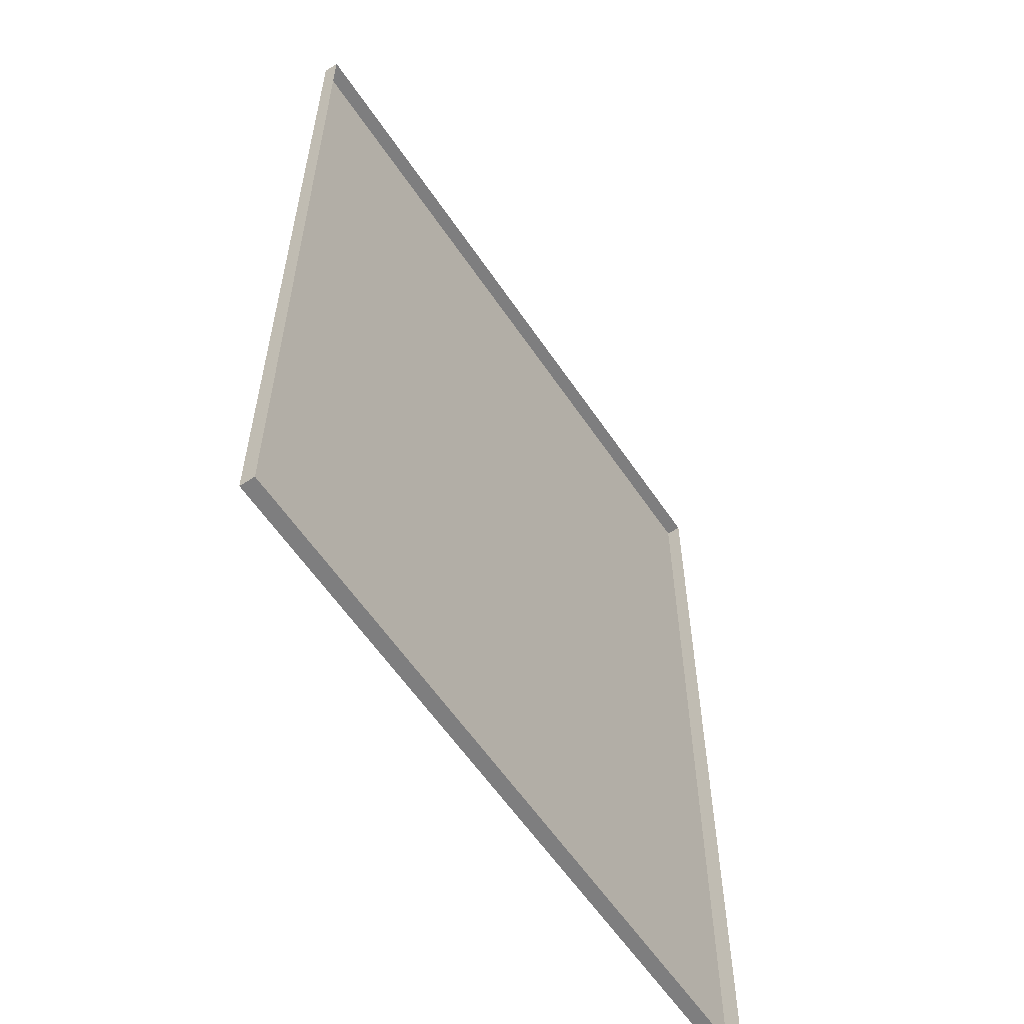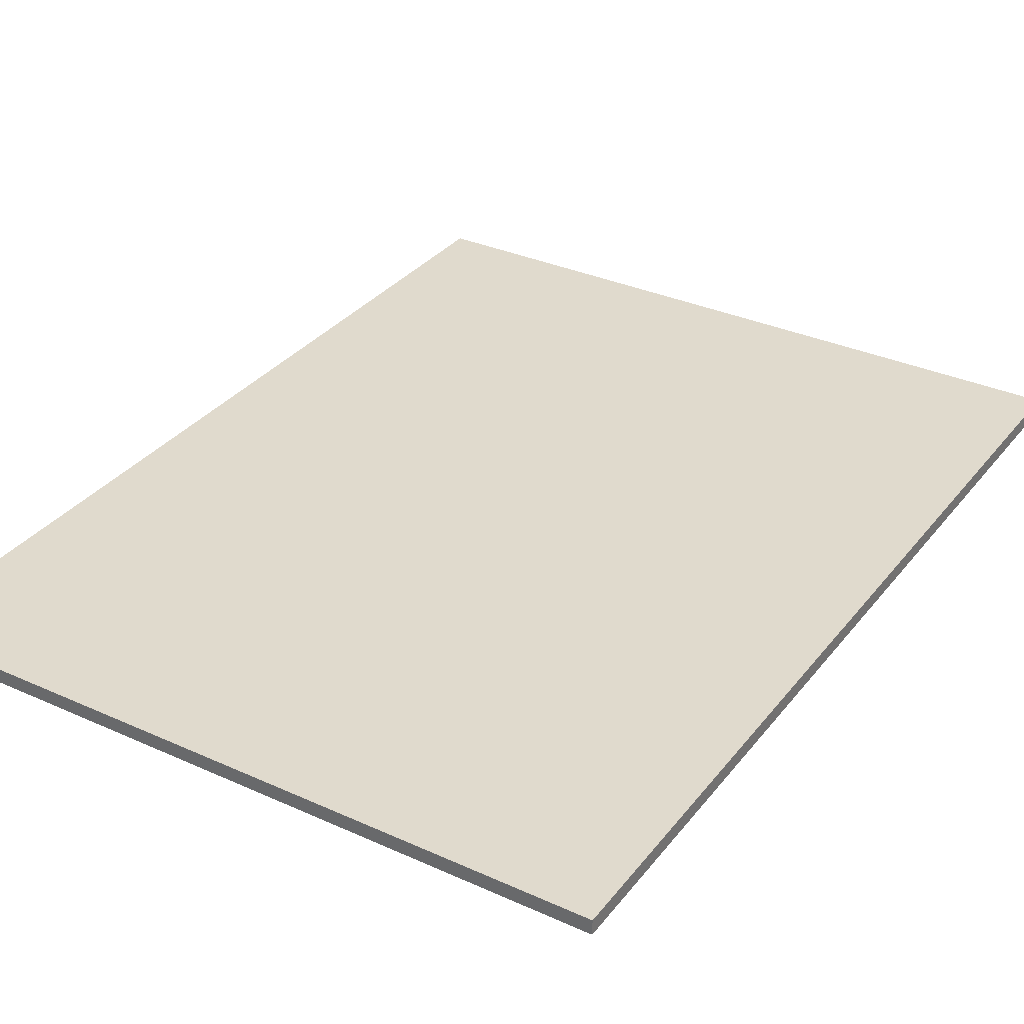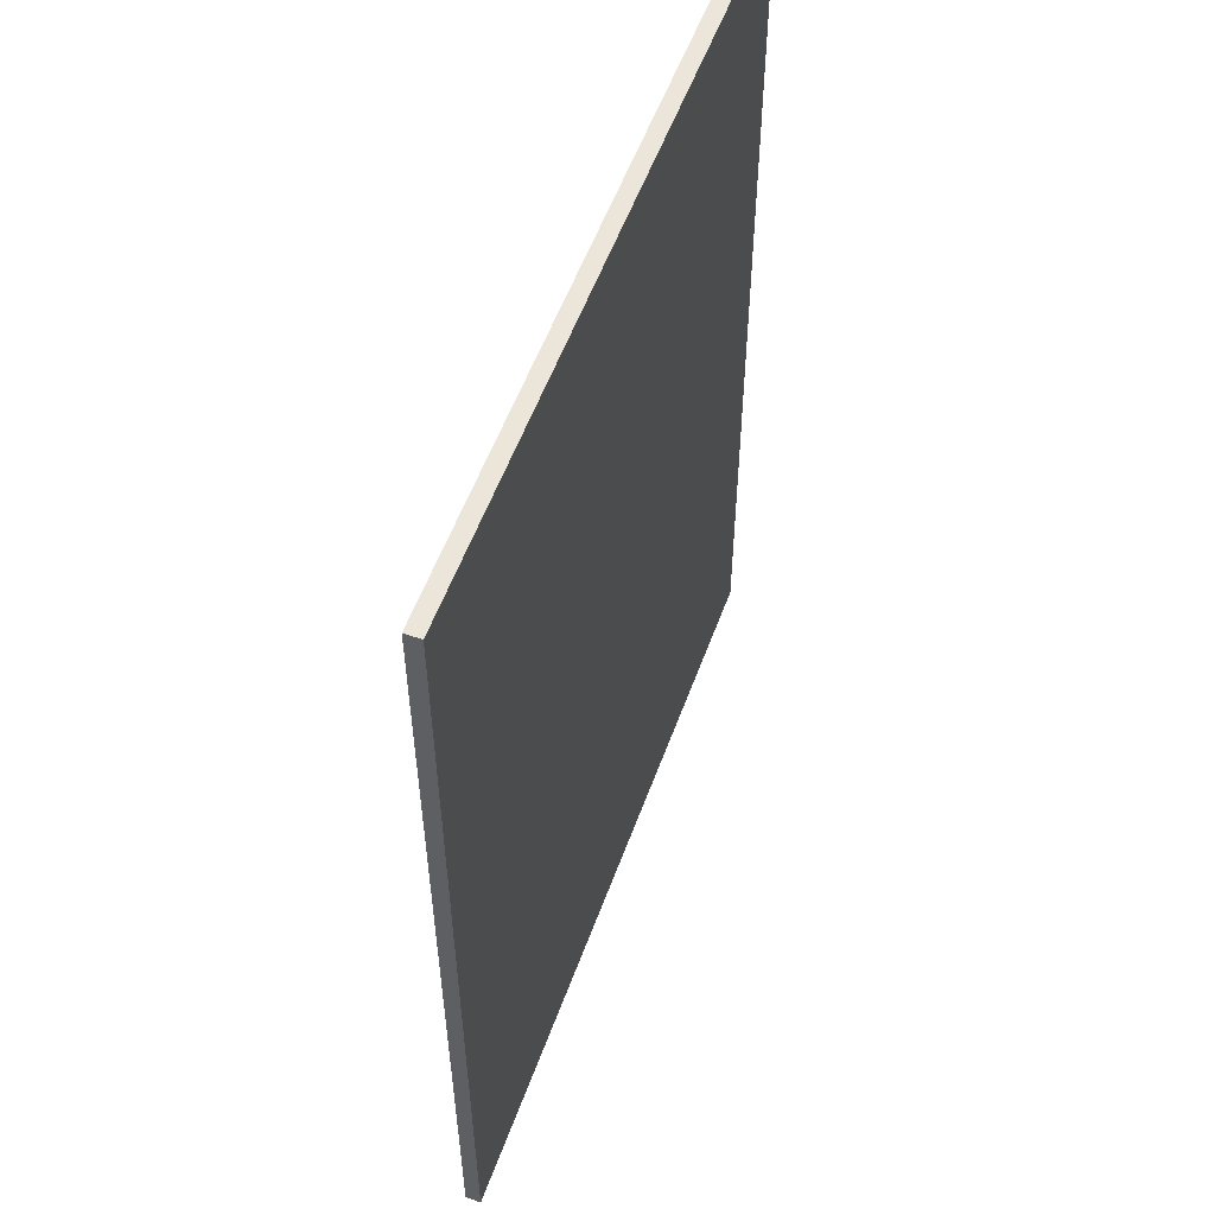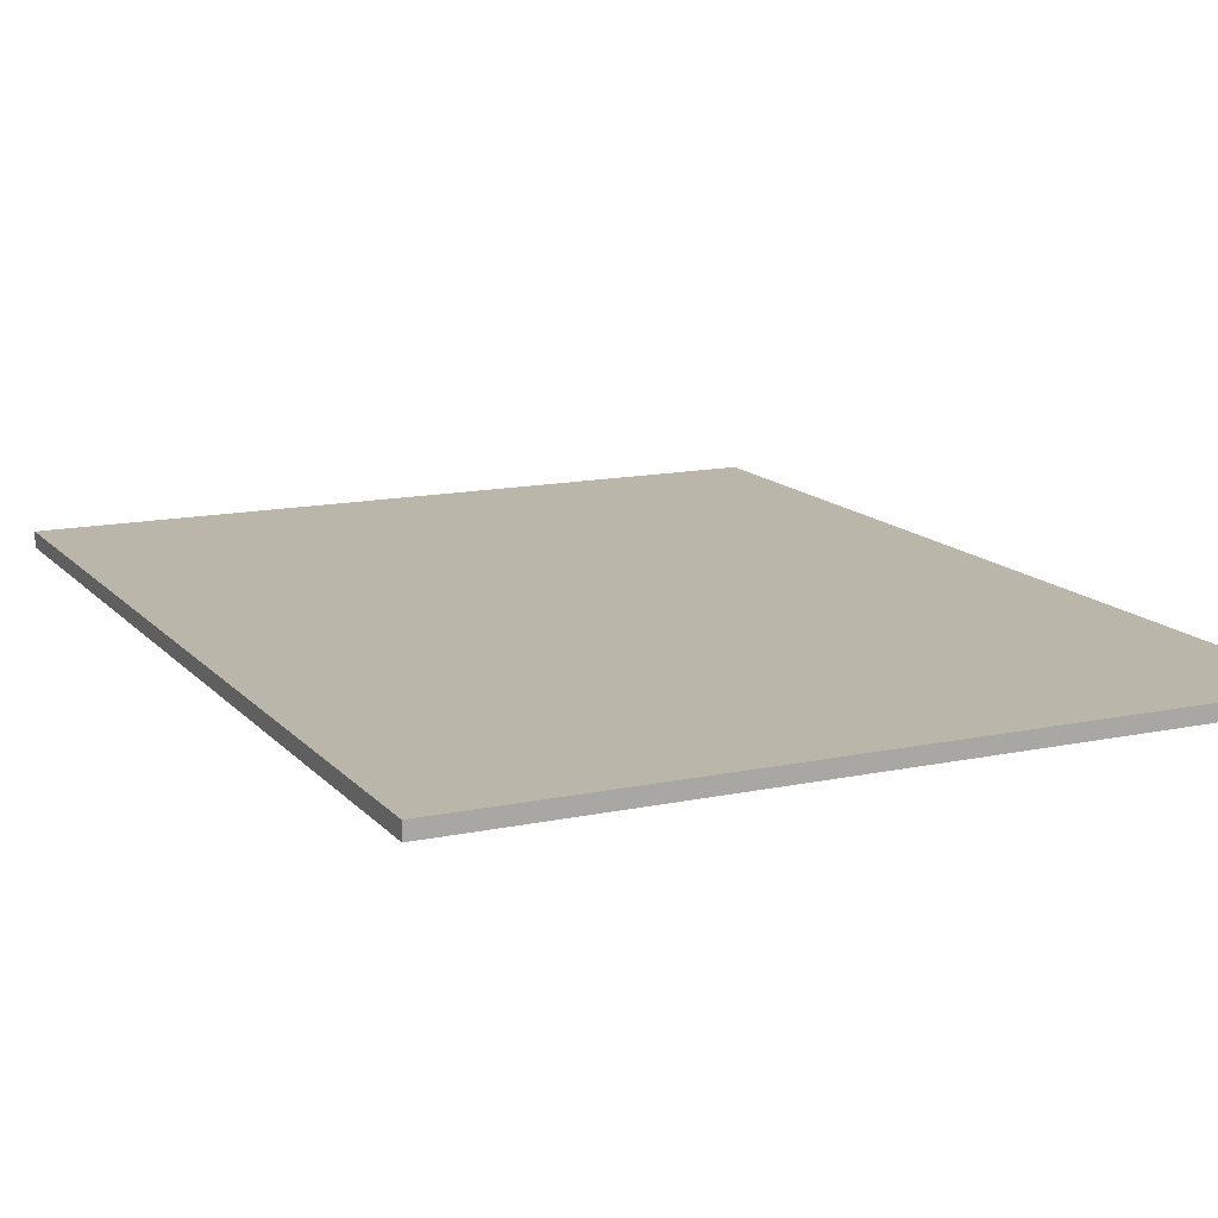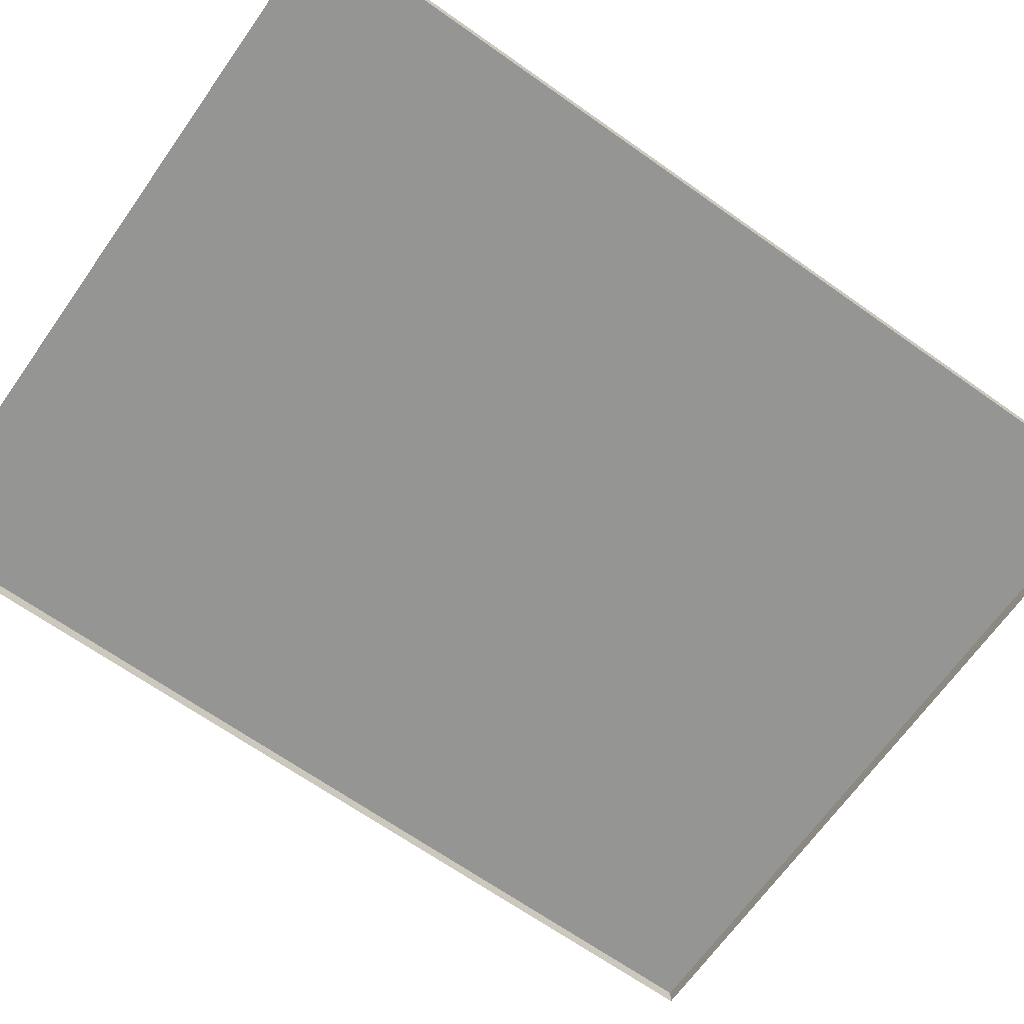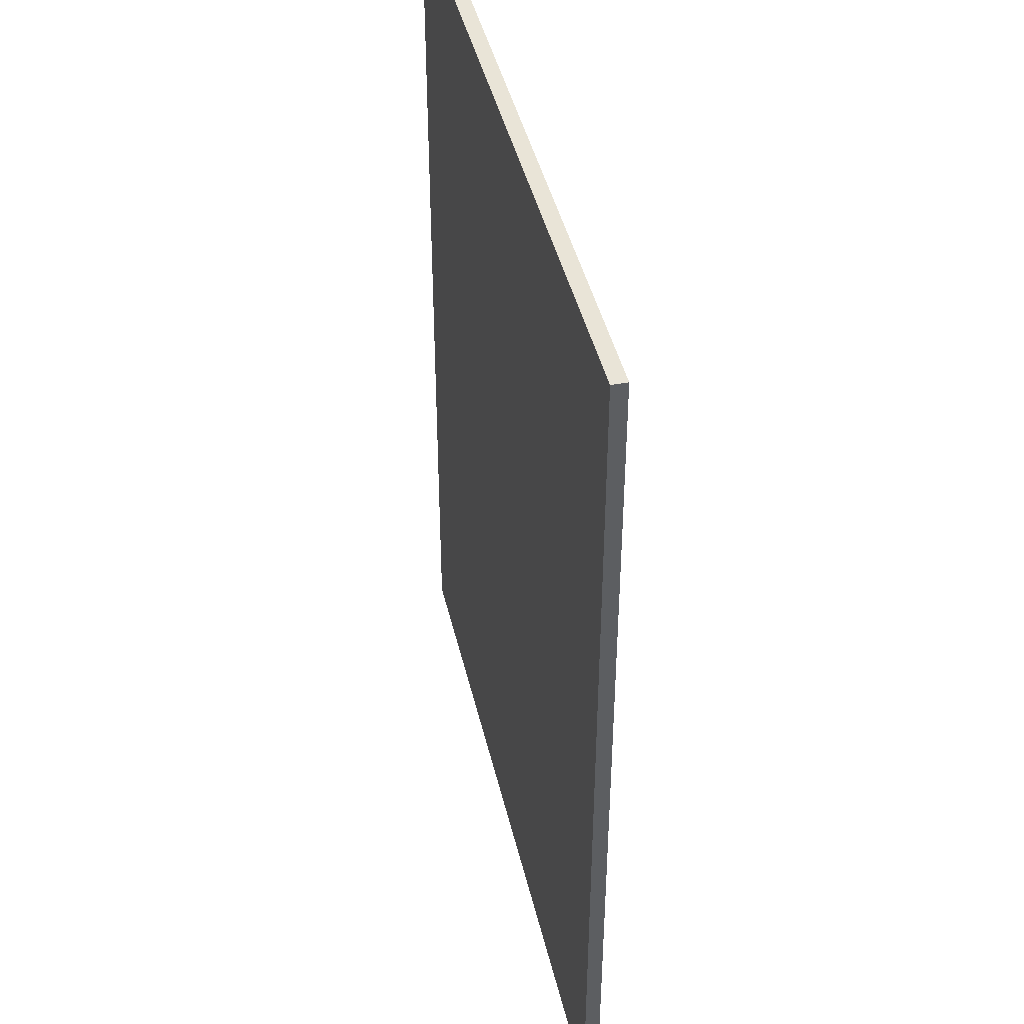
<metadata>
{"format":"obj","ext":"obj","renderer":"f3d","projection":"perspective","resolution":1024,"background":"white","views":[{"elev":-59.5,"azim":123.8,"up":"+Y"},{"elev":33.0,"azim":-148.1,"up":"+Z"},{"elev":55.6,"azim":-70.1,"up":"+Y"},{"elev":13.9,"azim":-25.3,"up":"+Z"},{"elev":-67.3,"azim":54.7,"up":"+Z"},{"elev":43.3,"azim":77.1,"up":"+Y"}]}
</metadata>
<code>
v -39.69 159.2 -37.81
v 39.69 159.2 -37.81
v -39.69 261.2 -37.81
v 39.69 261.2 -37.81
v -39.69 261.2 -39.43
v 39.69 261.2 -39.43
v -39.69 159.2 -39.43
v 39.69 159.2 -39.43
f 1 2 4 3
f 3 4 6 5
f 7 8 2 1
f 2 8 6 4
f 7 1 3 5

</code>
